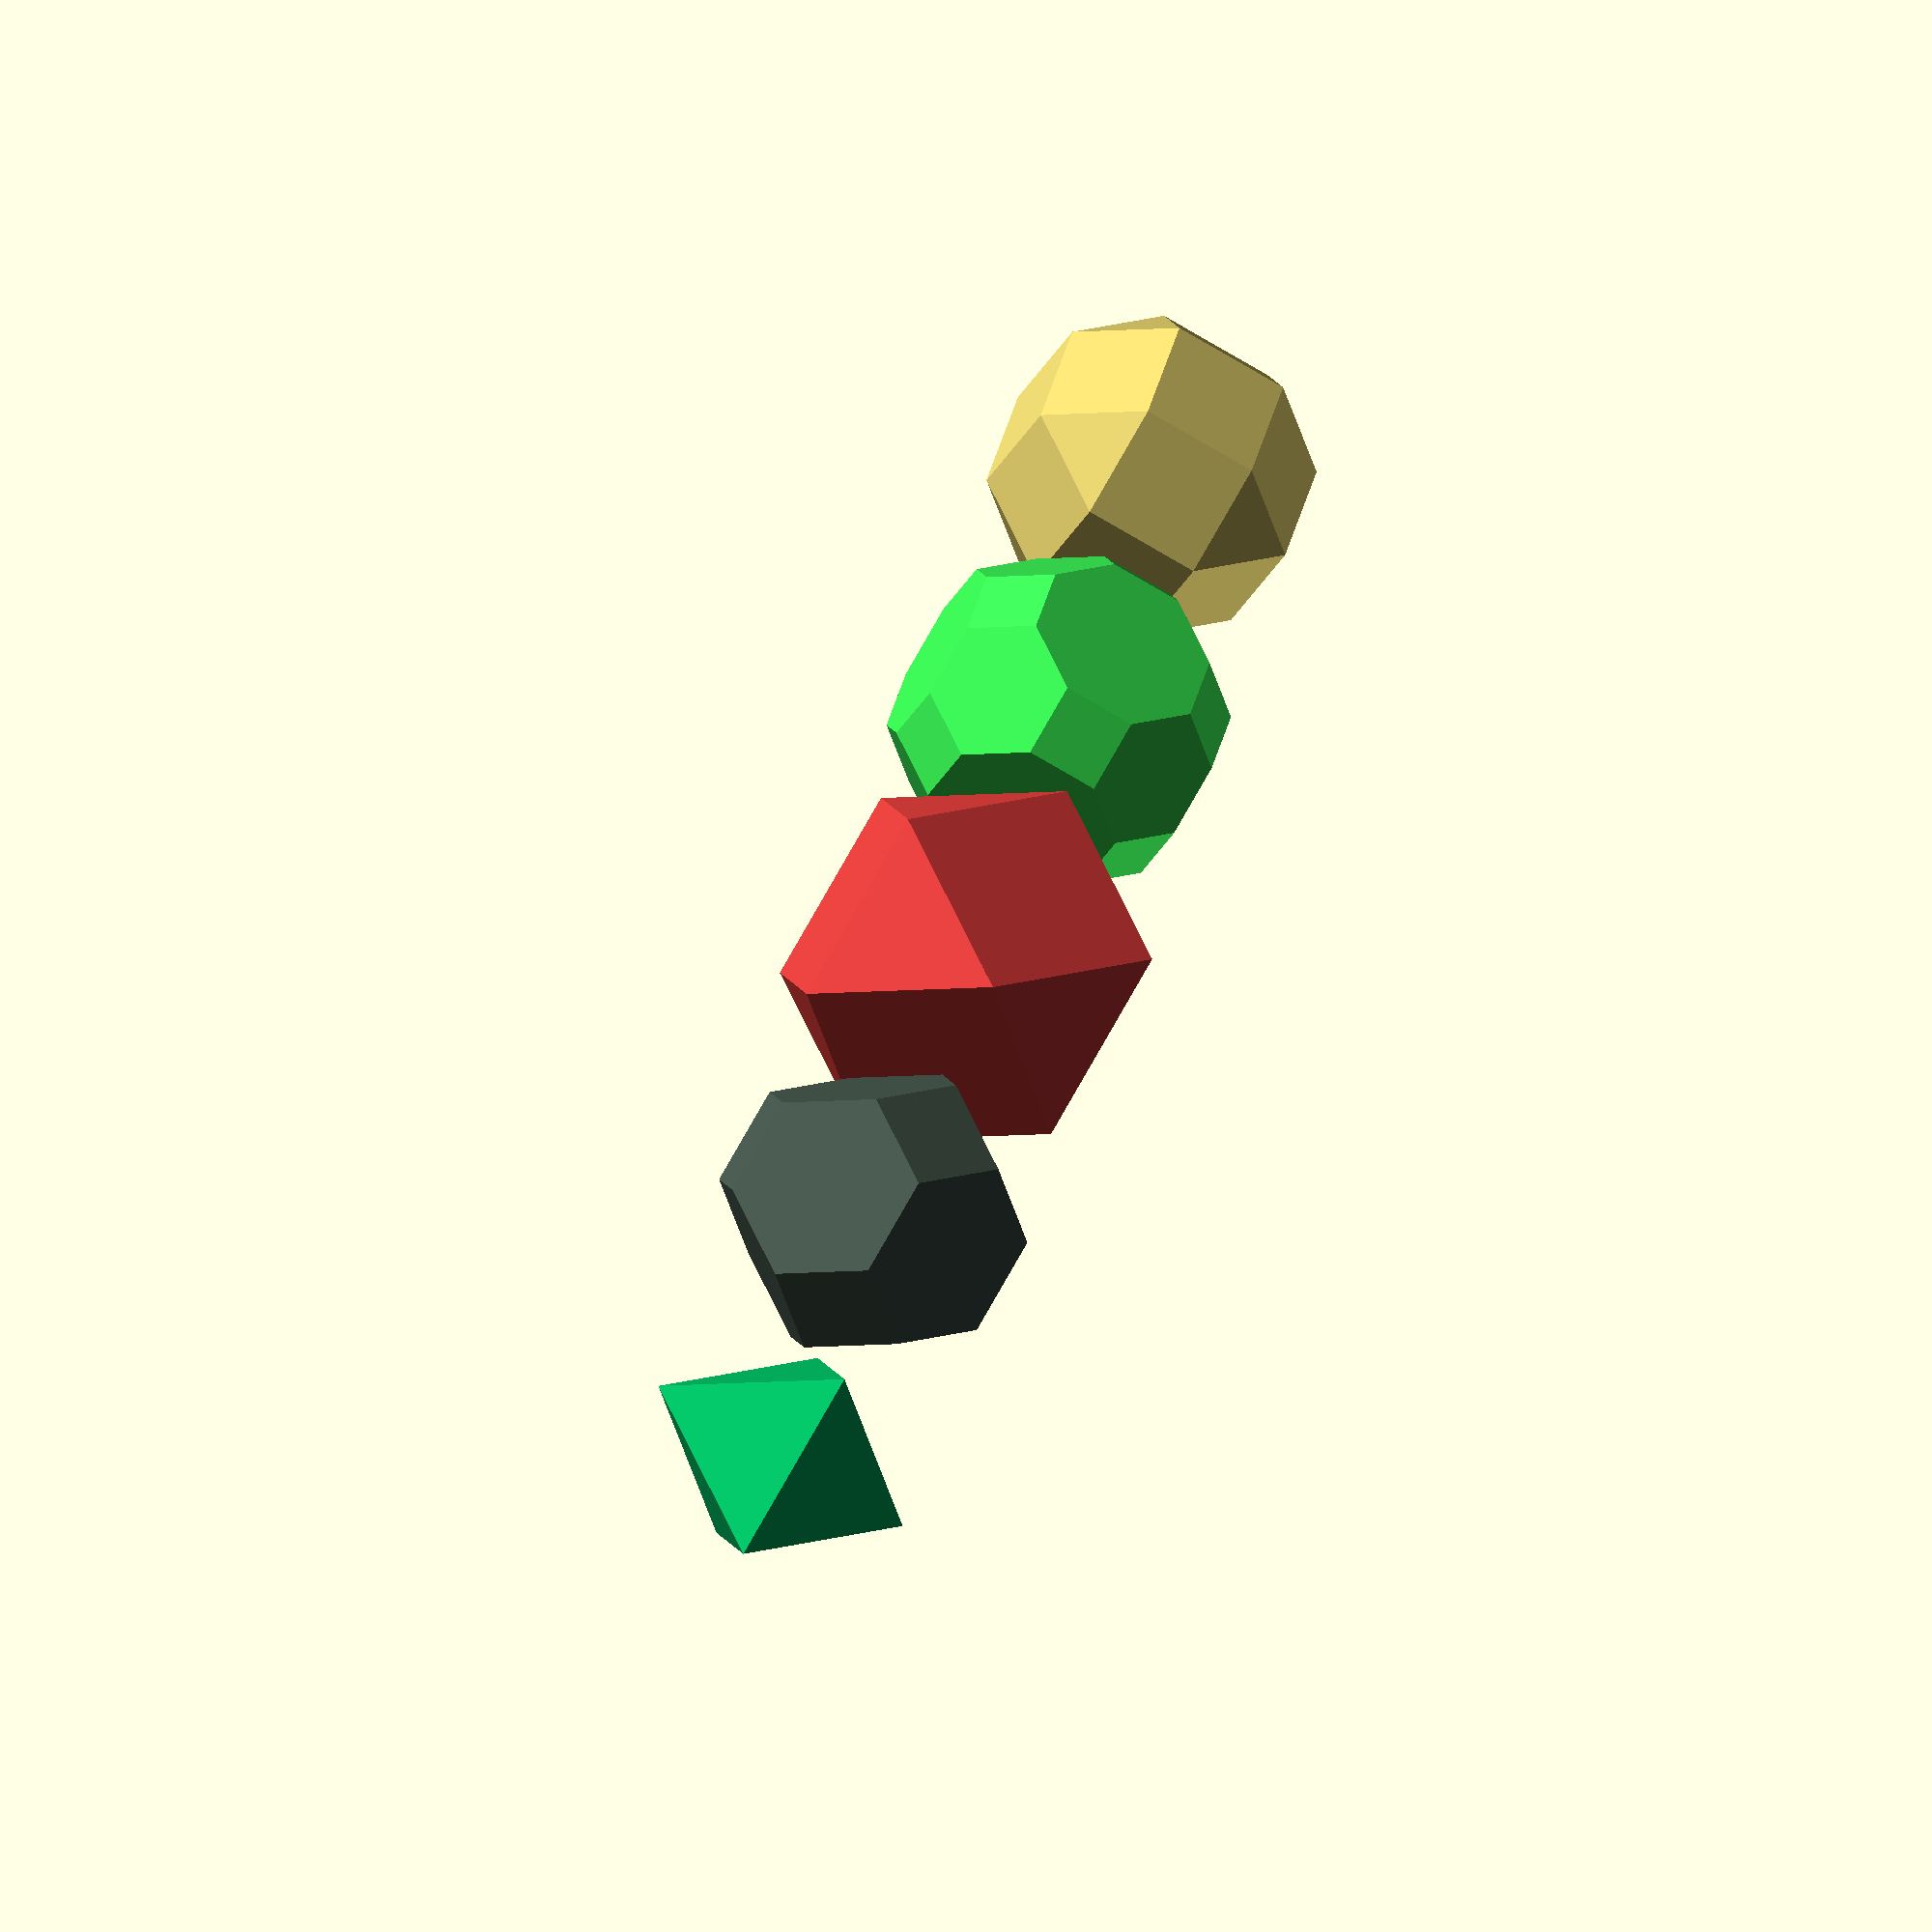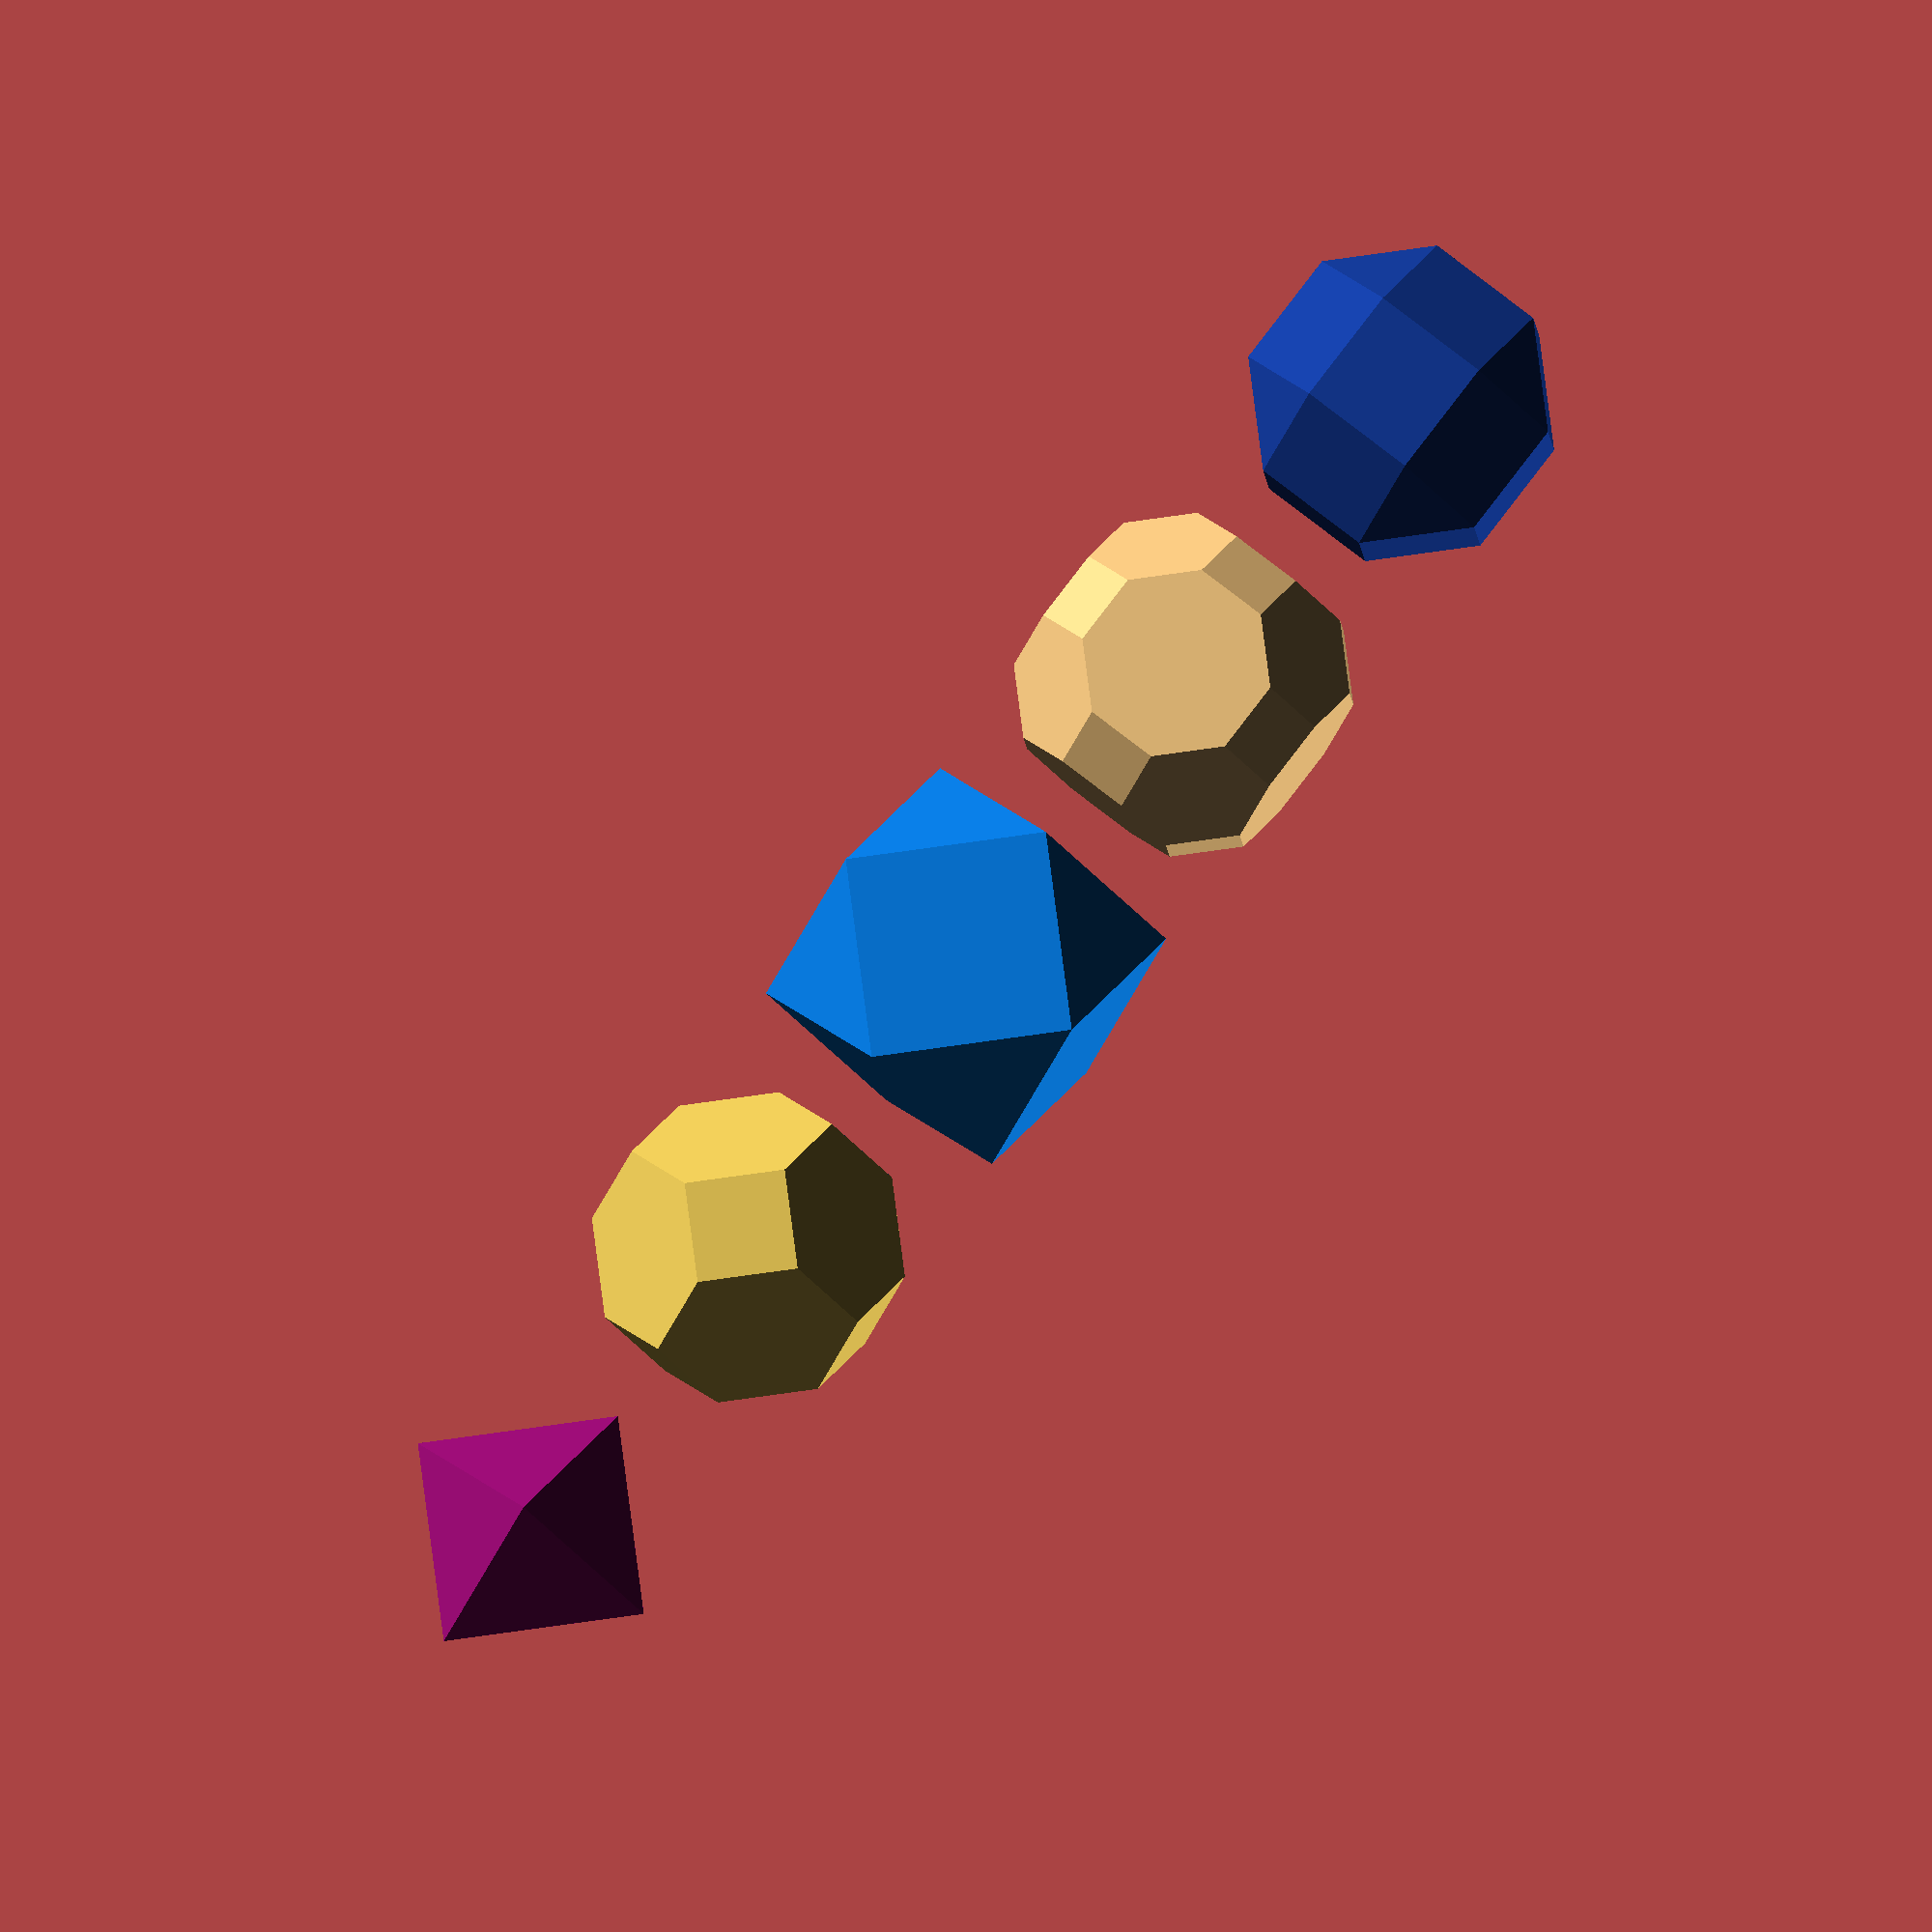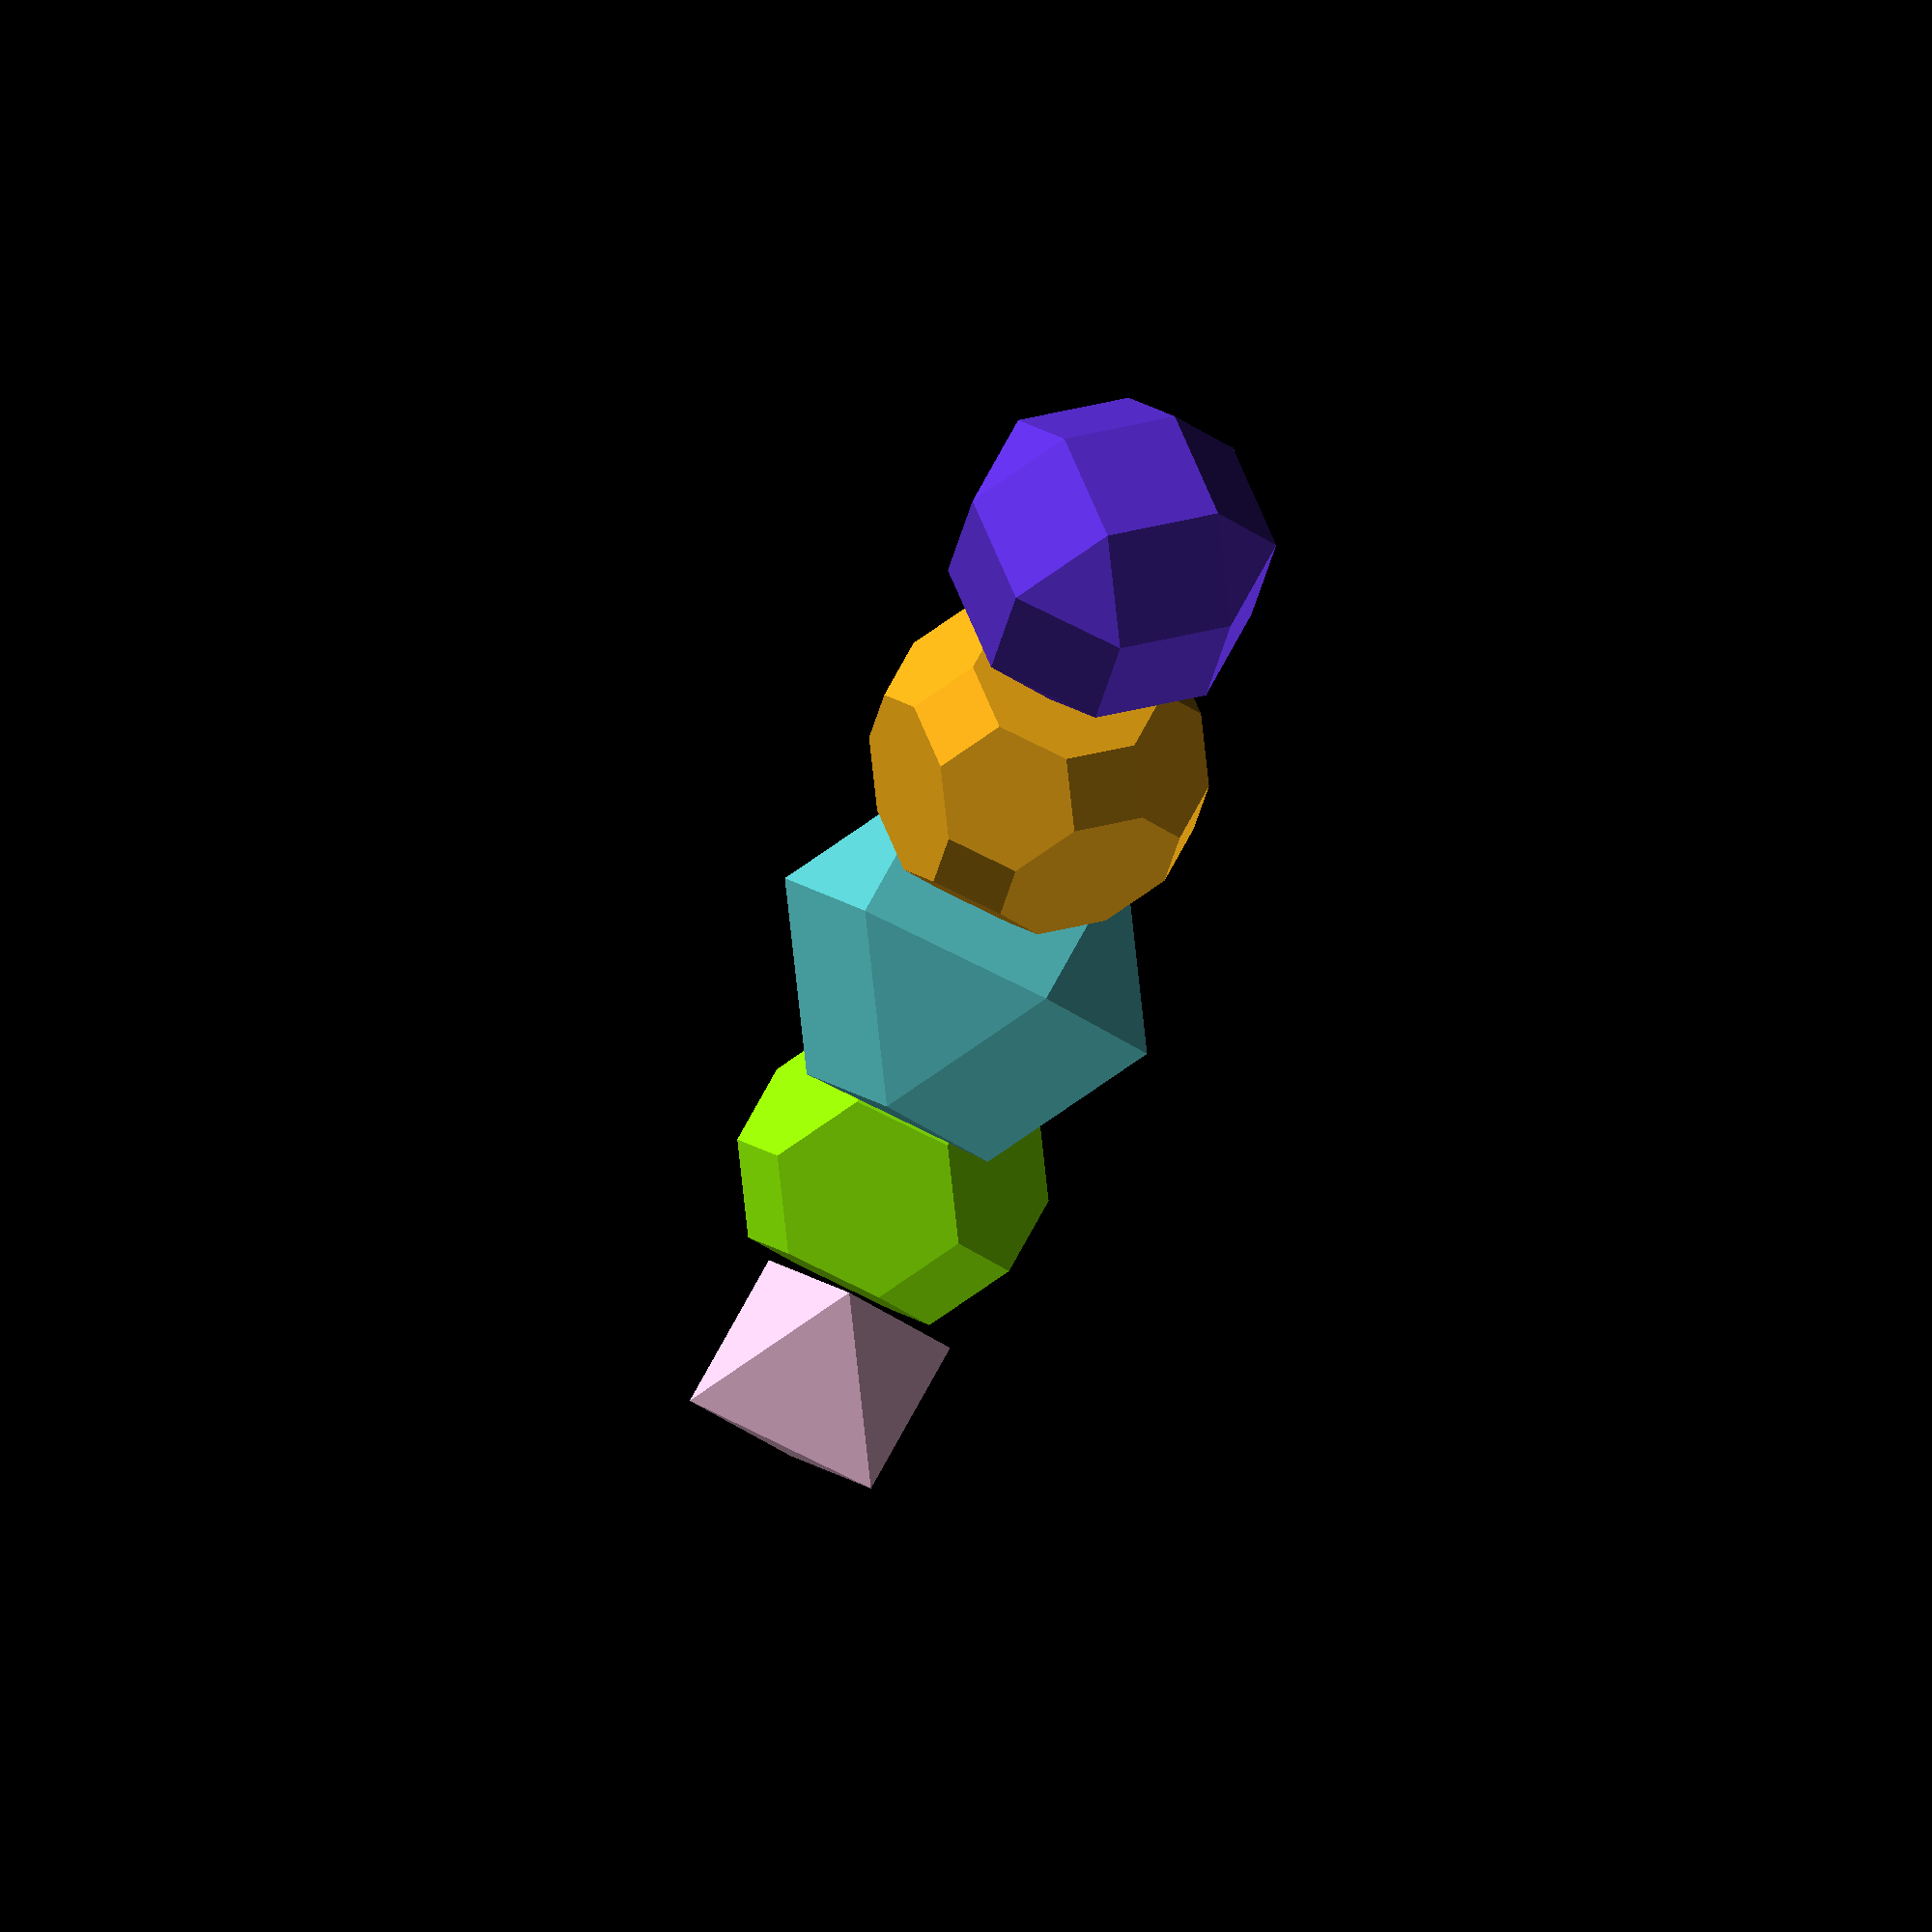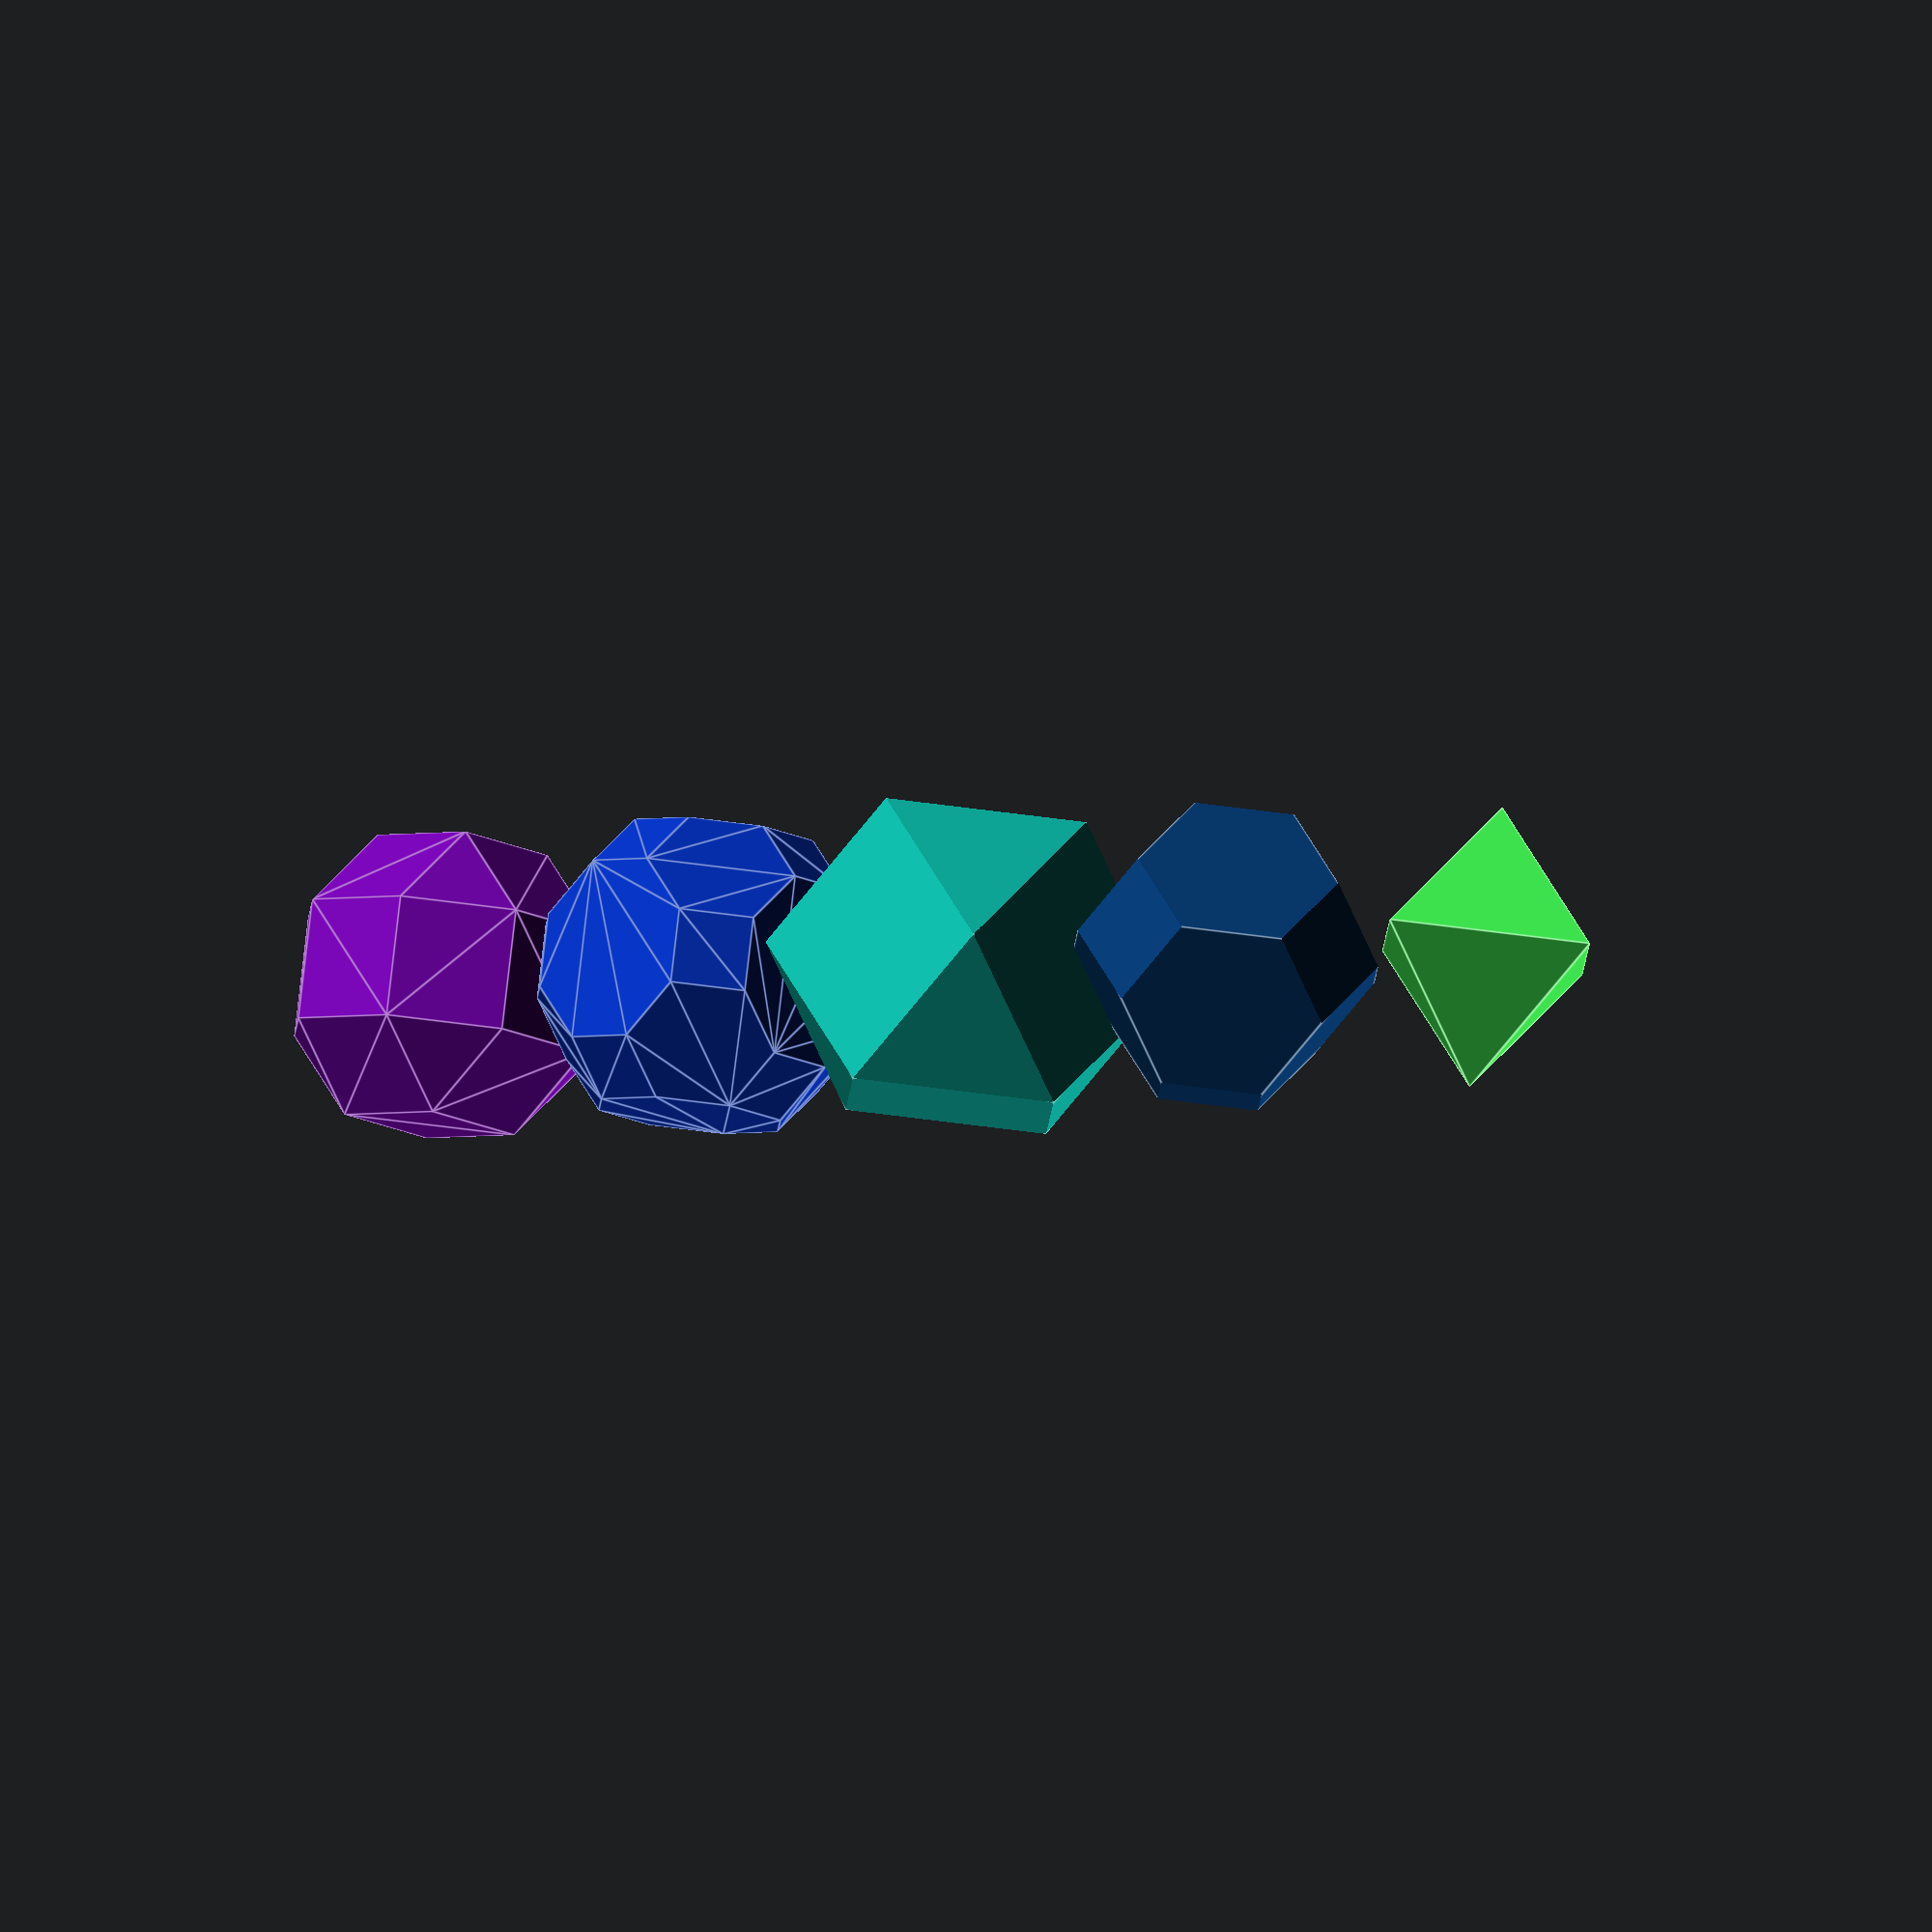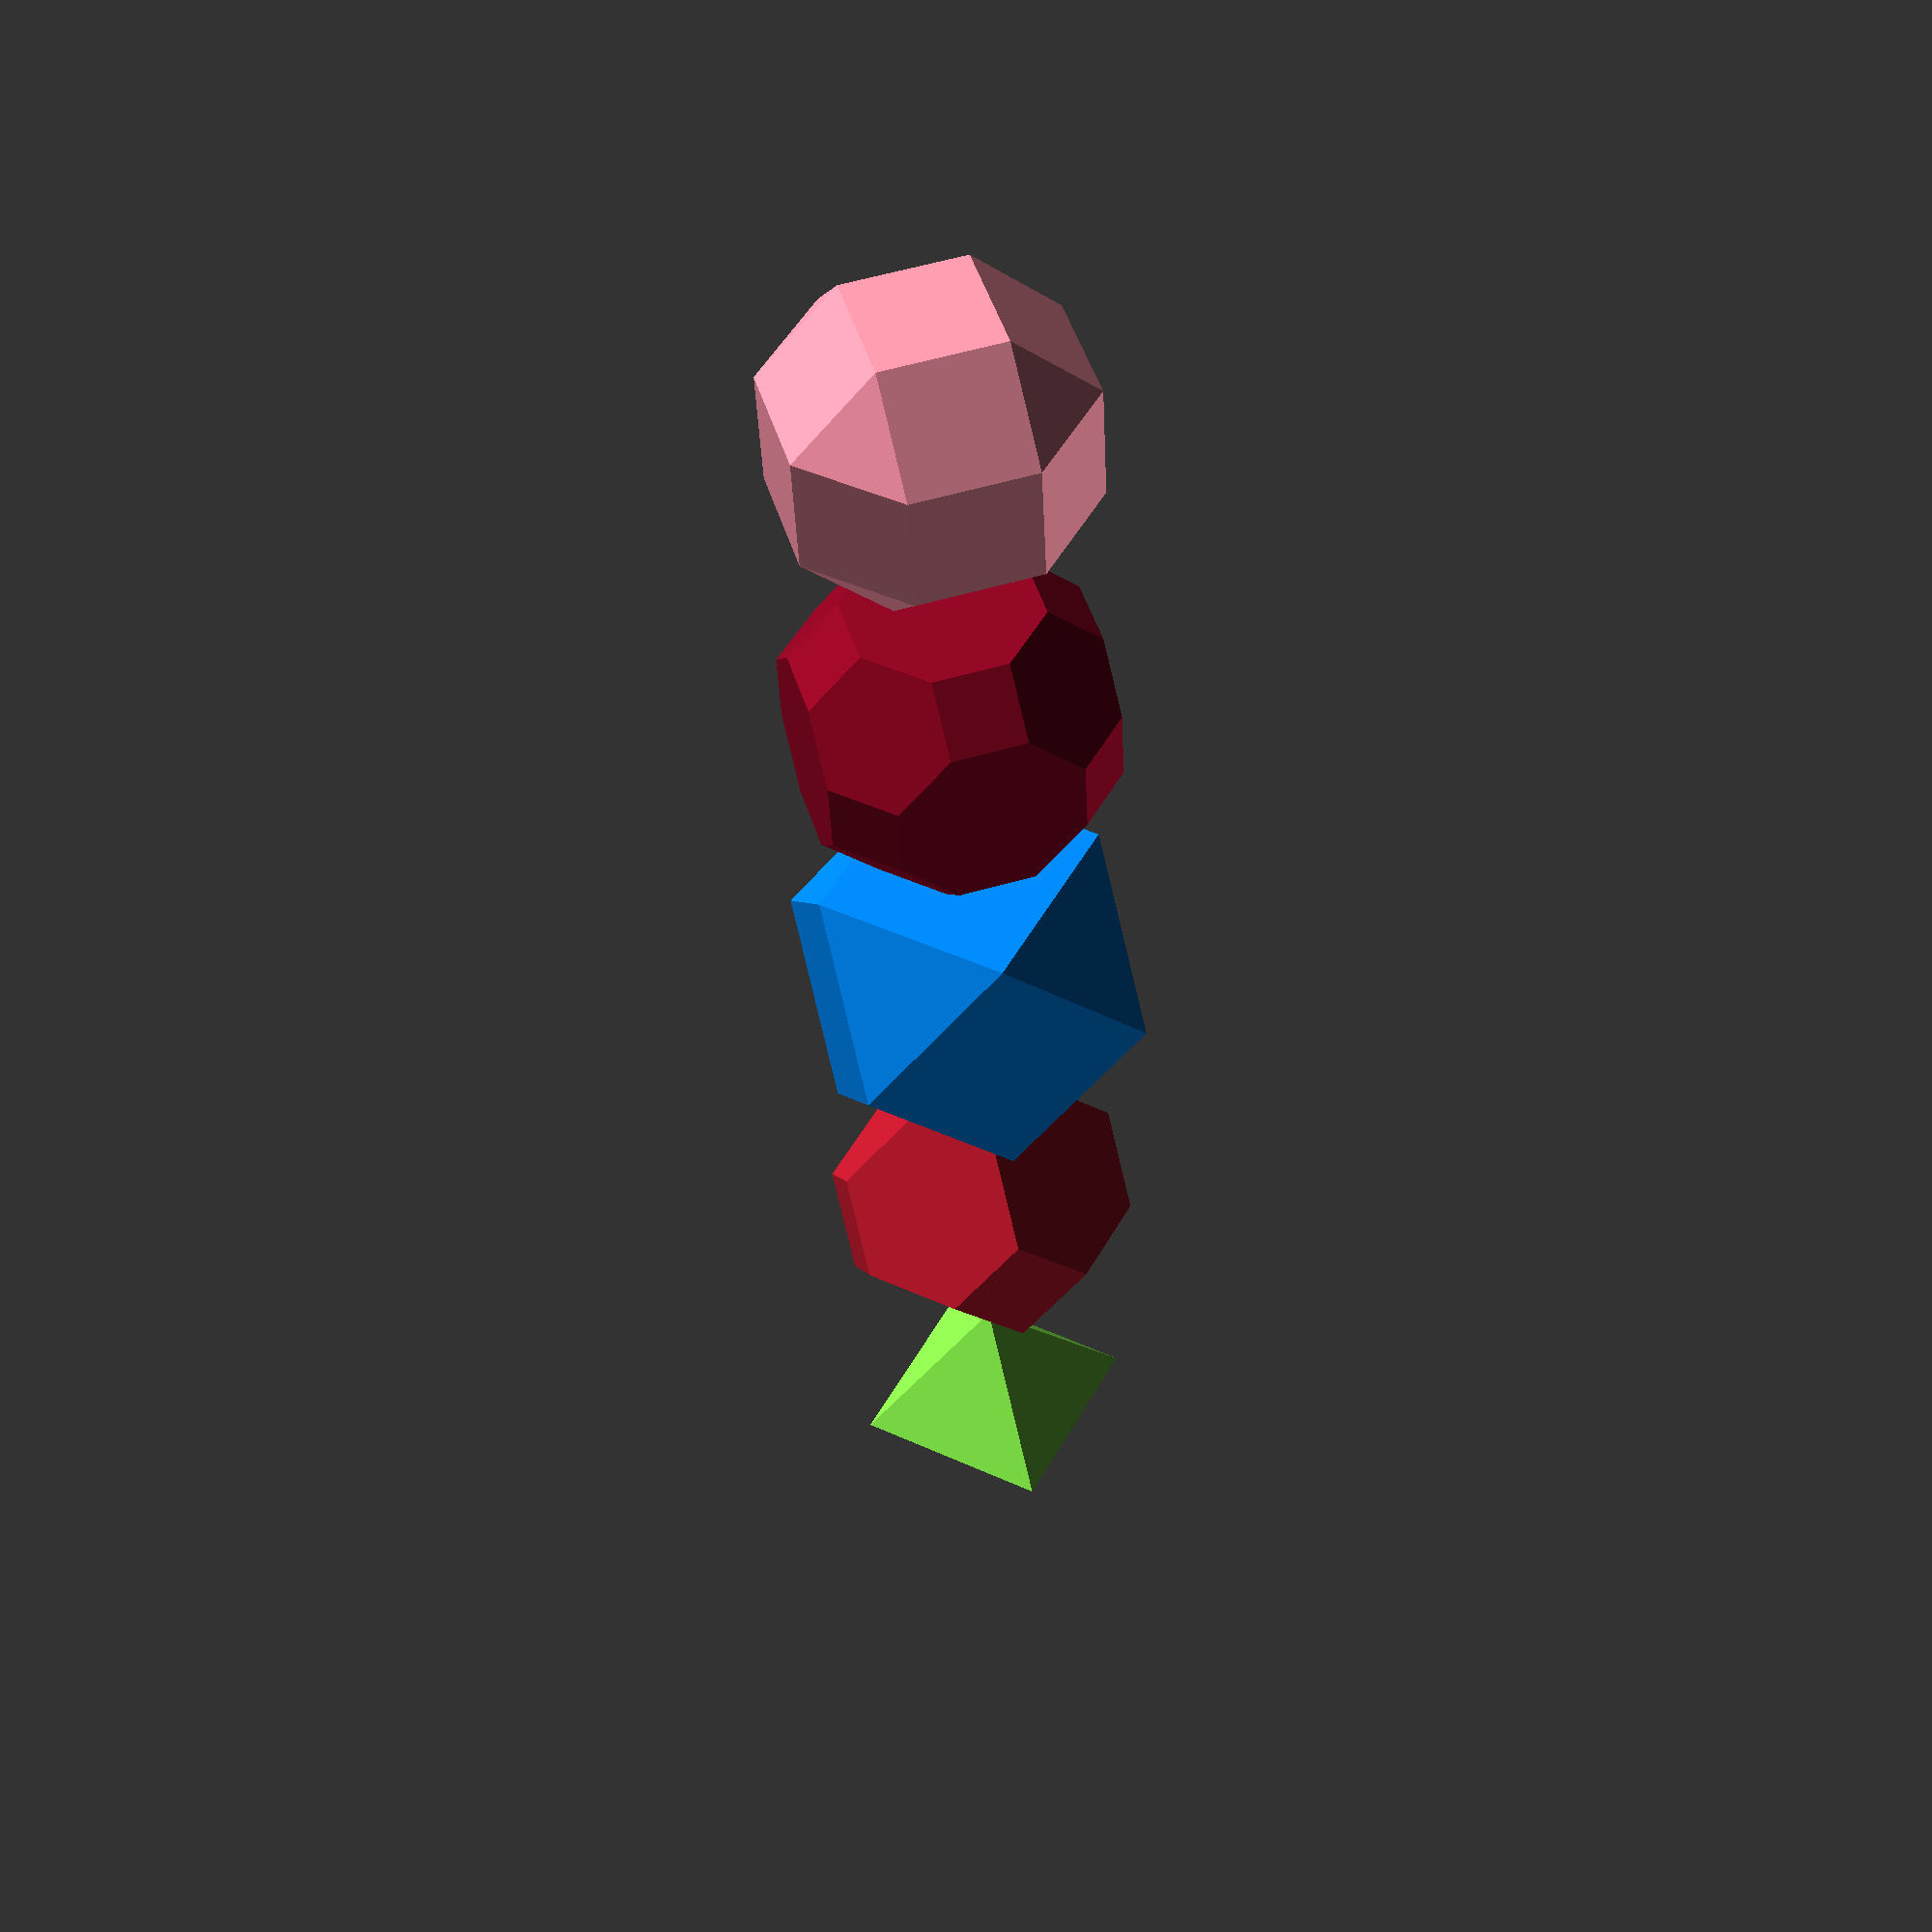
<openscad>
/* scADVENT 2021 - Octahedron   by Ulrich Bär  license:CC0 
 https://creativecommons.org/publicdomain/zero/1.0/
 
 
 Today we learn how to generate a https://en.wikipedia.org/wiki/Truncated_octahedron
 and yes the last form (model 4) is also the base of a https://en.wikipedia.org/wiki/Moravian_star
 */

/*[Octahedron]*/
h=20;
cut=0;
model=0;//[0:Octahedron,1:truncatedOctahedron,2:Cuboctahedron,3:Trucatedcuboctahedron,4:Rhombicuboctahedron ]



if(!cut&&!model) for(i=[0:4])translate([i*(h +5),0])color(rands(0,1,3))Object(i);
  else Object(model);


   //  Octa means 8  like two pyramids with 4 sides
  // and truncated that we have to cut something away.
 // if we cutting ¼ an each side so half in total away we get a Cuboctaheadron with triangle and square faces
// if we take ⅙ on each side ⅓ in total we get the truncatedOctahedron

module Oktaeder(h=30,c)intersection(){
  union(){
    cylinder(h/2,r1=h/2,r2=0,$fn=4);                   // Pyramid
    rotate(180,[1,0,0])cylinder(h/2,r1=h/2,r2=0,$fn=4); // Pyramid upside down
  }
if(c)cube(c,true);
}

module Object(model){
if (model==0) Oktaeder(h=h,c=h-cut);
if (model==1) Oktaederstumpf(h=h);
if (model==2) Kuboktaeder(h=h);
if (model==3) Rhombenkuboktaeder(h=h,fn=8);
if (model==4) Rhombenkuboktaeder(h=h,fn=4,r=h/(3+1/3));  
}

module Rhombenkuboktaeder(h=20,fn=8,r){
    r=is_undef(r)?h/2.93:r;
hull(){// rhombenkuboktaeder
rotate(180/fn)cylinder(h,r=r,center=true,$fn=fn);
rotate([90,0])rotate(180/fn)cylinder(h,r=r,center=true,$fn=fn);    
rotate([0,90])rotate(180/fn)cylinder(h,r=r,center=true,$fn=fn);
}
}

module Oktaederstumpf(h=20)
intersection(){
    Oktaeder(h/2*3);
    cube(h,true);    
}

module Kuboktaeder(h=20)
intersection(){
    Oktaeder(h/2*4);
    cube(h,true);
}



</openscad>
<views>
elev=251.1 azim=59.9 roll=301.2 proj=o view=solid
elev=8.7 azim=232.4 roll=182.9 proj=o view=solid
elev=153.3 azim=119.8 roll=114.3 proj=o view=wireframe
elev=15.4 azim=189.0 roll=42.5 proj=o view=edges
elev=132.2 azim=92.6 roll=16.8 proj=p view=solid
</views>
